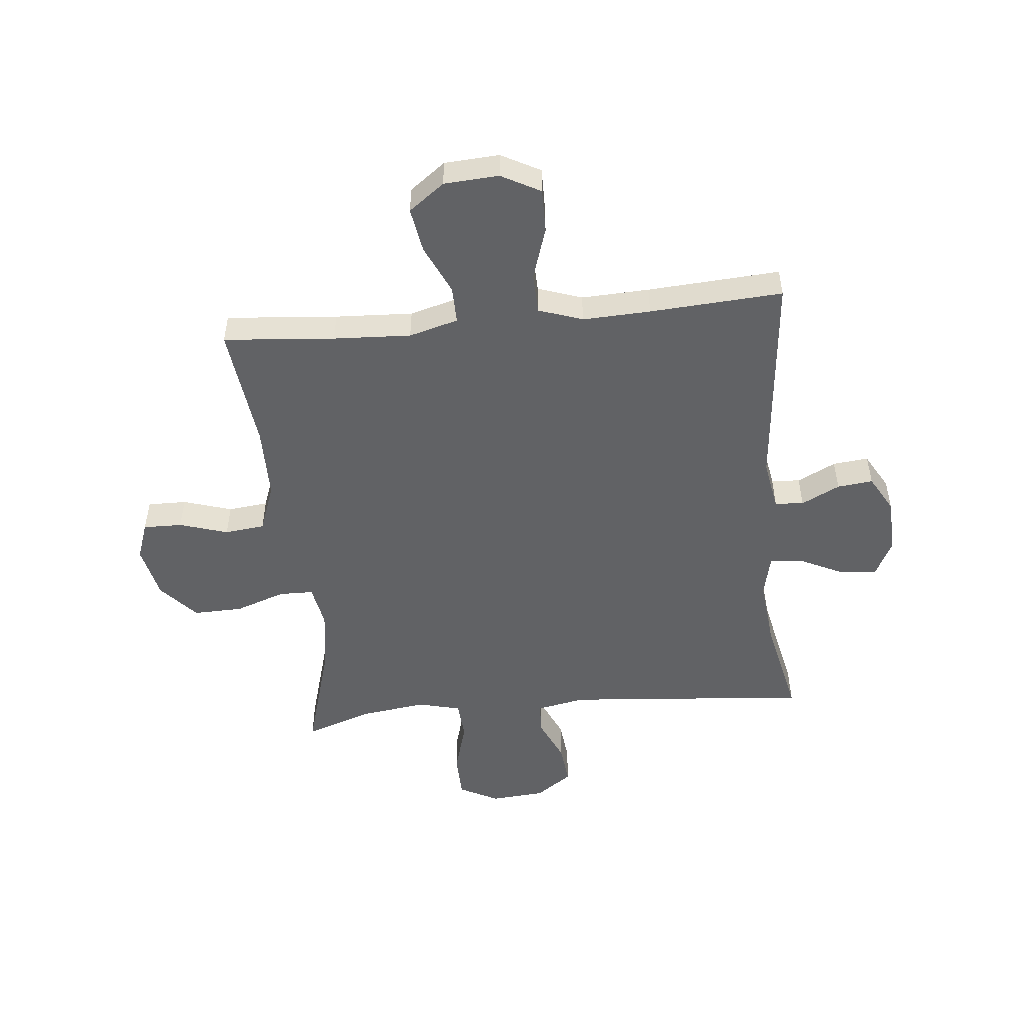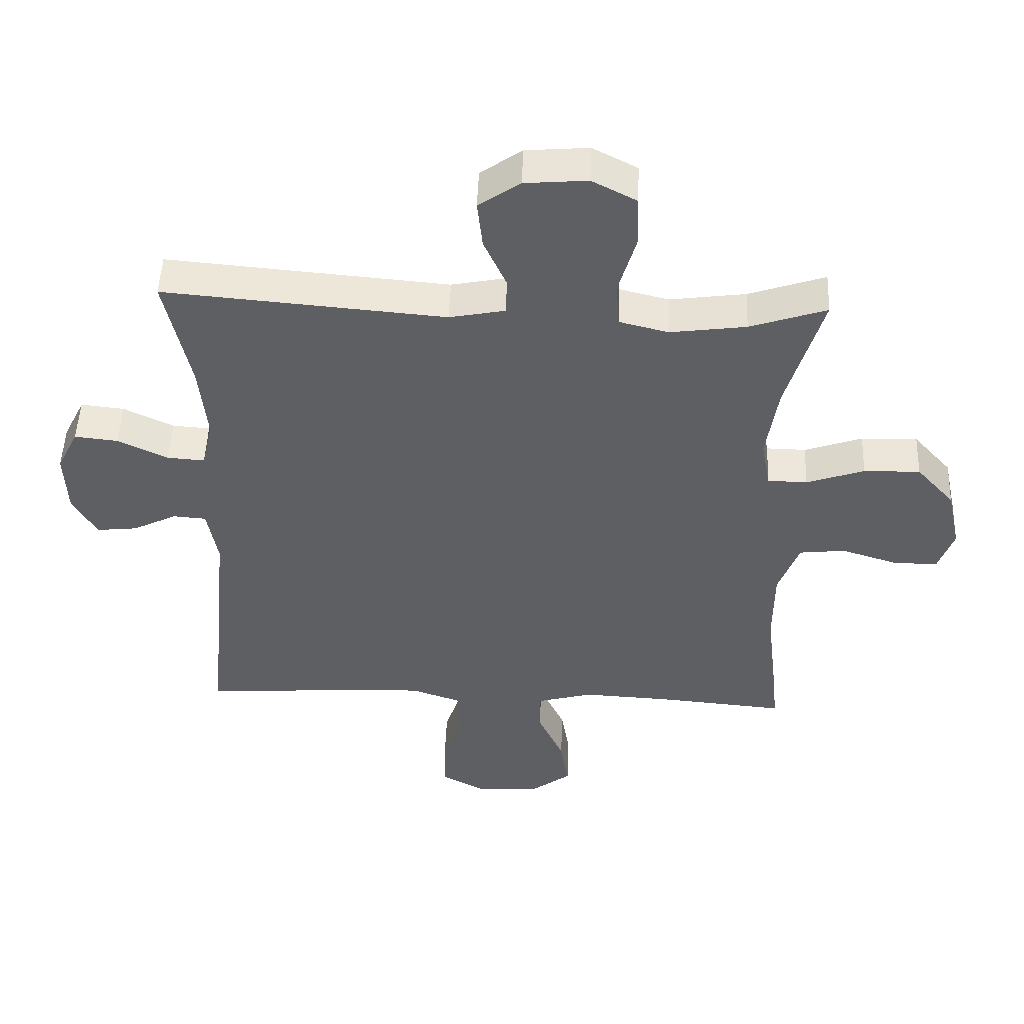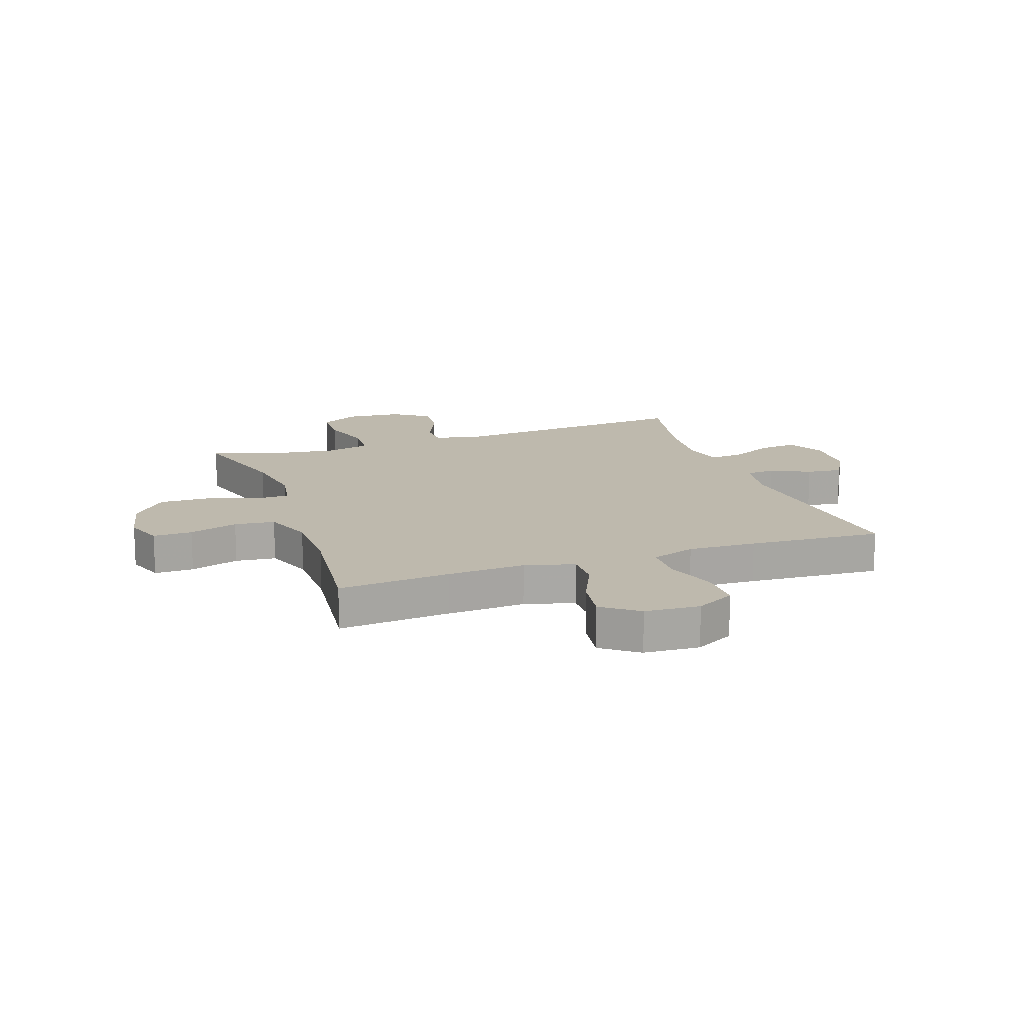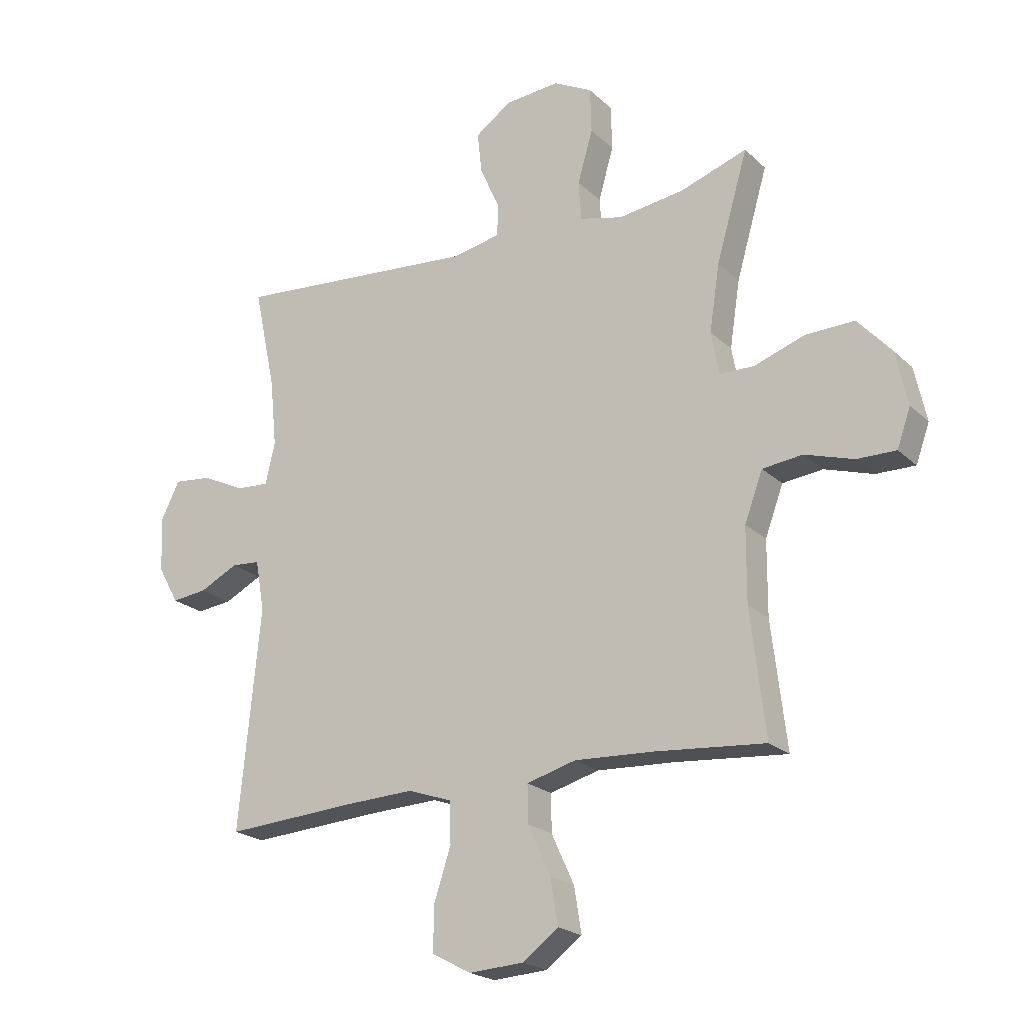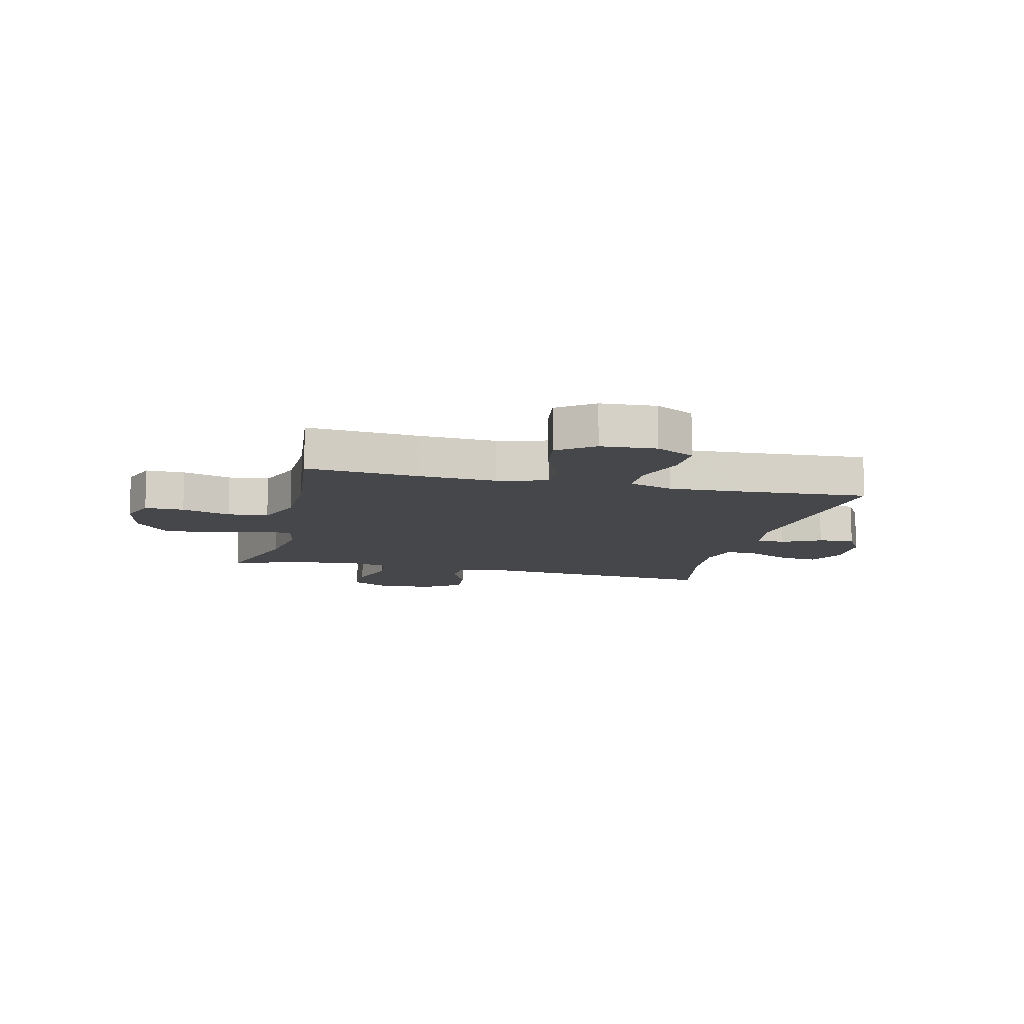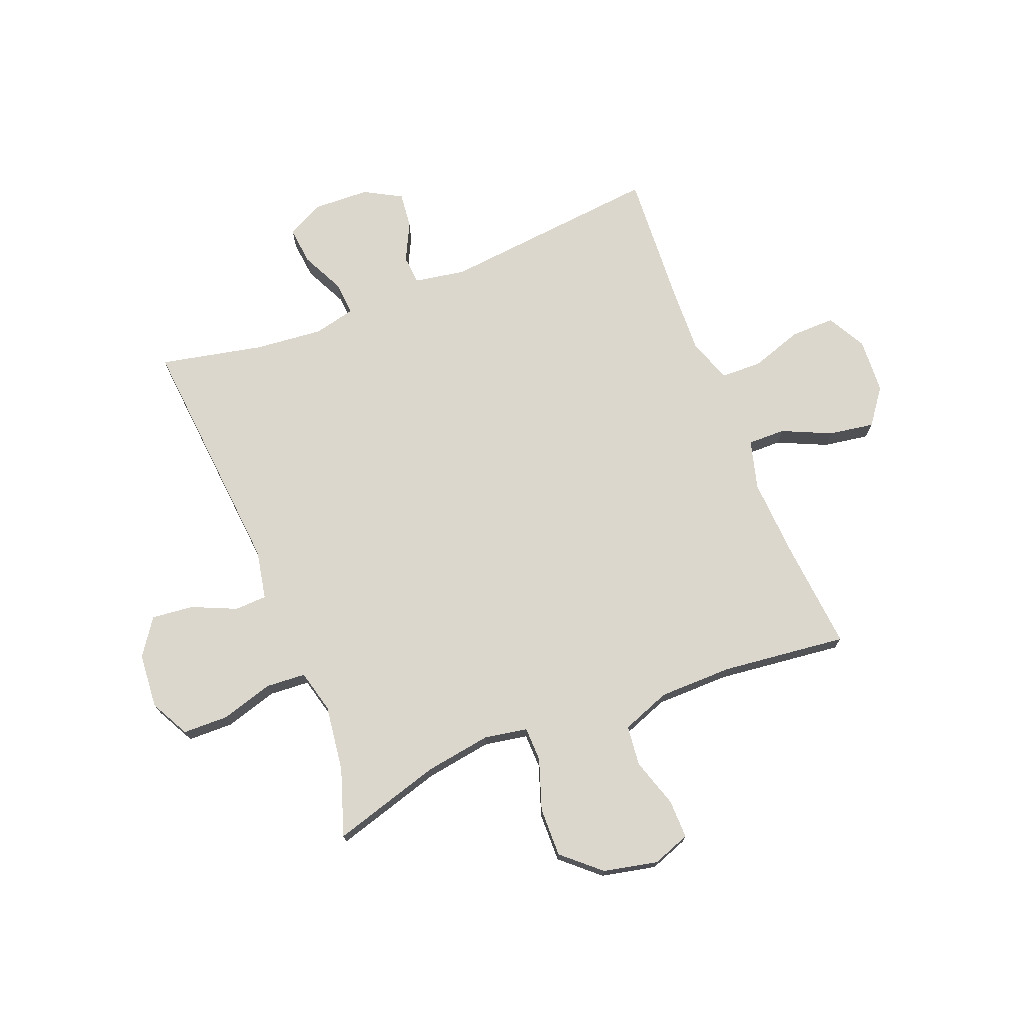
<metadata>
{"format":"obj","ext":"obj","renderer":"f3d","projection":"perspective","resolution":1024,"background":"white","views":[{"elev":-50.6,"azim":-174.3,"up":"+Y"},{"elev":49.4,"azim":2.2,"up":"+Z"},{"elev":15.3,"azim":160.7,"up":"+Y"},{"elev":-21.4,"azim":32.5,"up":"+Z"},{"elev":-10.7,"azim":166.4,"up":"+Y"},{"elev":73.2,"azim":68.2,"up":"+Y"}]}
</metadata>
<code>
v 0.5 0.07 -0.5
v 0.303 0.07 -0.483
v 0.166 0.07 -0.476
v 0.079 0.07 -0.5
v 0.08 0.07 -0.566
v 0.12 0.07 -0.653
v 0.133 0.07 -0.733
v 0.07 0.07 -0.78
v -0.027 0.07 -0.786
v -0.096 0.07 -0.749
v -0.095 0.07 -0.671
v -0.065 0.07 -0.579
v -0.067 0.07 -0.507
v -0.145 0.07 -0.48
v -0.265 0.07 -0.485
v -0.5 0.07 -0.5
v -0.462 0.07 -0.111
v -0.478 0.07 -0.021
v -0.529 0.07 -0.017
v -0.597 0.07 -0.051
v -0.66 0.07 -0.058
v -0.697 0.07 0.008
v -0.701 0.07 0.106
v -0.668 0.07 0.172
v -0.601 0.07 0.165
v -0.524 0.07 0.128
v -0.466 0.07 0.124
v -0.449 0.07 0.198
v -0.461 0.07 0.318
v -0.5 0.07 0.5
v -0.066 0.07 0.463
v 0.02 0.07 0.48
v 0.022 0.07 0.537
v -0.013 0.07 0.615
v -0.021 0.07 0.689
v 0.043 0.07 0.734
v 0.14 0.07 0.742
v 0.209 0.07 0.706
v 0.211 0.07 0.626
v 0.184 0.07 0.533
v 0.189 0.07 0.463
v 0.265 0.07 0.444
v 0.382 0.07 0.46
v 0.5 0.07 0.5
v 0.444 0.07 0.308
v 0.426 0.07 0.19
v 0.44 0.07 0.114
v 0.501 0.07 0.113
v 0.59 0.07 0.144
v 0.677 0.07 0.146
v 0.736 0.07 0.08
v 0.757 0.07 -0.016
v 0.733 0.07 -0.083
v 0.664 0.07 -0.082
v 0.578 0.07 -0.055
v 0.507 0.07 -0.063
v 0.475 0.07 -0.149
v 0.474 0.07 -0.279
v 0.5 0 -0.5
v 0.303 0 -0.483
v 0.166 0 -0.476
v 0.079 0 -0.5
v 0.08 0 -0.566
v 0.12 0 -0.653
v 0.133 0 -0.733
v 0.07 0 -0.78
v -0.027 0 -0.786
v -0.096 0 -0.749
v -0.095 0 -0.671
v -0.065 0 -0.579
v -0.067 0 -0.507
v -0.145 0 -0.48
v -0.265 0 -0.485
v -0.5 0 -0.5
v -0.462 0 -0.111
v -0.478 0 -0.021
v -0.529 0 -0.017
v -0.597 0 -0.051
v -0.66 0 -0.058
v -0.697 0 0.008
v -0.701 0 0.106
v -0.668 0 0.172
v -0.601 0 0.165
v -0.524 0 0.128
v -0.466 0 0.124
v -0.449 0 0.198
v -0.461 0 0.318
v -0.5 0 0.5
v -0.066 0 0.463
v 0.02 0 0.48
v 0.022 0 0.537
v -0.013 0 0.615
v -0.021 0 0.689
v 0.043 0 0.734
v 0.14 0 0.742
v 0.209 0 0.706
v 0.211 0 0.626
v 0.184 0 0.533
v 0.189 0 0.463
v 0.265 0 0.444
v 0.382 0 0.46
v 0.5 0 0.5
v 0.444 0 0.308
v 0.426 0 0.19
v 0.44 0 0.114
v 0.501 0 0.113
v 0.59 0 0.144
v 0.677 0 0.146
v 0.736 0 0.08
v 0.757 0 -0.016
v 0.733 0 -0.083
v 0.664 0 -0.082
v 0.578 0 -0.055
v 0.507 0 -0.063
v 0.475 0 -0.149
v 0.474 0 -0.279
f 52 53 54 55
f 52 55 56
f 51 52 56
f 48 49 50 51
f 47 48 51 56
f 43 44 45
f 42 43 45 46
f 41 42 46 47
f 37 38 39 40
f 37 40 41
f 36 37 41
f 33 34 35 36
f 32 33 36 41
f 31 32 41 47
f 29 30 31 47
f 23 24 25 26
f 23 26 27
f 22 23 27
f 19 20 21 22
f 18 19 22 27
f 17 18 27 28
f 15 16 17
f 14 15 17 28
f 9 10 11 12
f 9 12 13
f 8 9 13
f 5 6 7 8
f 4 5 8 13
f 3 4 13 14
f 58 1 2
f 57 58 2 3
f 29 47 56 57
f 28 29 57
f 3 14 28 57
f 113 112 111 110
f 114 113 110
f 114 110 109
f 109 108 107 106
f 114 109 106 105
f 103 102 101
f 104 103 101 100
f 105 104 100 99
f 98 97 96 95
f 99 98 95
f 99 95 94
f 94 93 92 91
f 99 94 91 90
f 105 99 90 89
f 105 89 88 87
f 84 83 82 81
f 85 84 81
f 85 81 80
f 80 79 78 77
f 85 80 77 76
f 86 85 76 75
f 75 74 73
f 86 75 73 72
f 70 69 68 67
f 71 70 67
f 71 67 66
f 66 65 64 63
f 71 66 63 62
f 72 71 62 61
f 60 59 116
f 61 60 116 115
f 115 114 105 87
f 115 87 86
f 115 86 72 61
f 1 59 60 2
f 2 60 61 3
f 3 61 62 4
f 4 62 63 5
f 5 63 64 6
f 6 64 65 7
f 7 65 66 8
f 8 66 67 9
f 9 67 68 10
f 10 68 69 11
f 11 69 70 12
f 12 70 71 13
f 13 71 72 14
f 14 72 73 15
f 15 73 74 16
f 16 74 75 17
f 17 75 76 18
f 18 76 77 19
f 19 77 78 20
f 20 78 79 21
f 21 79 80 22
f 22 80 81 23
f 23 81 82 24
f 24 82 83 25
f 25 83 84 26
f 26 84 85 27
f 27 85 86 28
f 28 86 87 29
f 29 87 88 30
f 30 88 89 31
f 31 89 90 32
f 32 90 91 33
f 33 91 92 34
f 34 92 93 35
f 35 93 94 36
f 36 94 95 37
f 37 95 96 38
f 38 96 97 39
f 39 97 98 40
f 40 98 99 41
f 41 99 100 42
f 42 100 101 43
f 43 101 102 44
f 44 102 103 45
f 45 103 104 46
f 46 104 105 47
f 47 105 106 48
f 48 106 107 49
f 49 107 108 50
f 50 108 109 51
f 51 109 110 52
f 52 110 111 53
f 53 111 112 54
f 54 112 113 55
f 55 113 114 56
f 56 114 115 57
f 57 115 116 58
f 58 116 59 1

</code>
